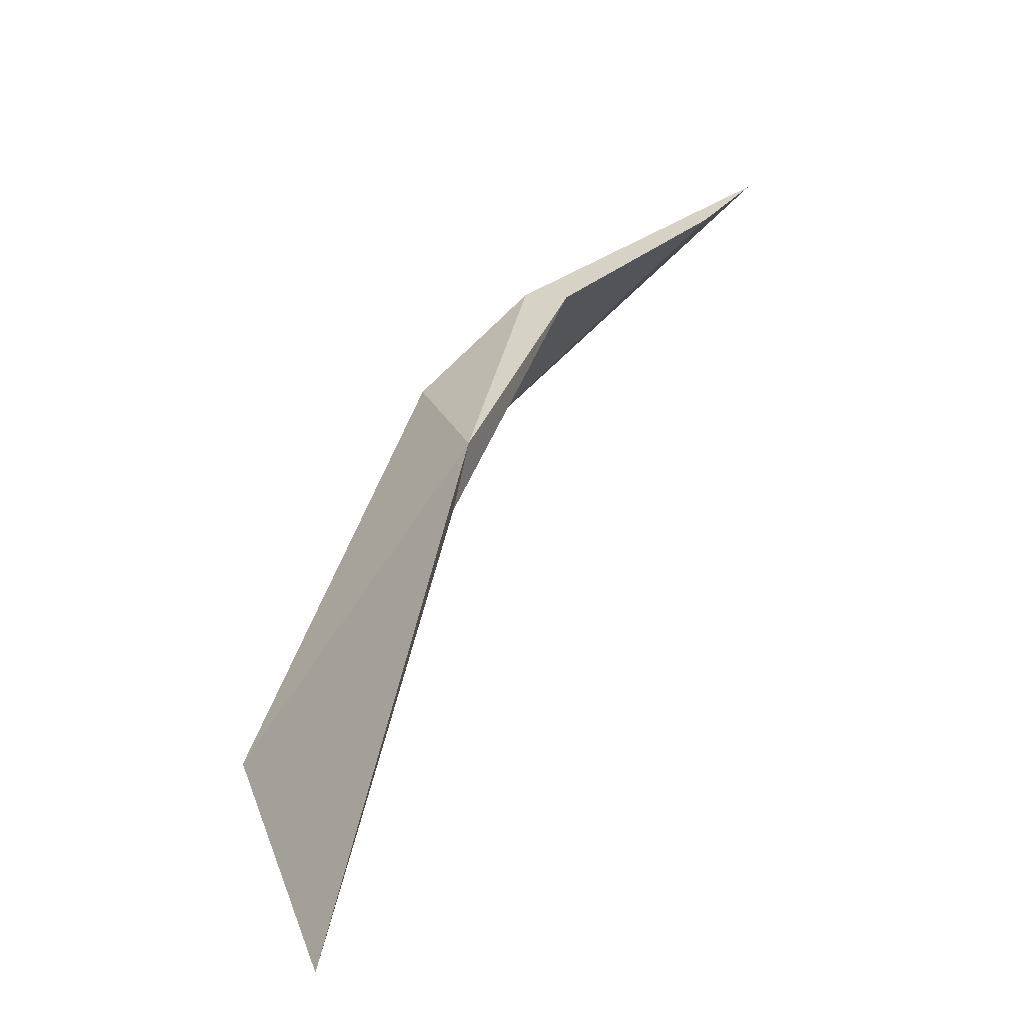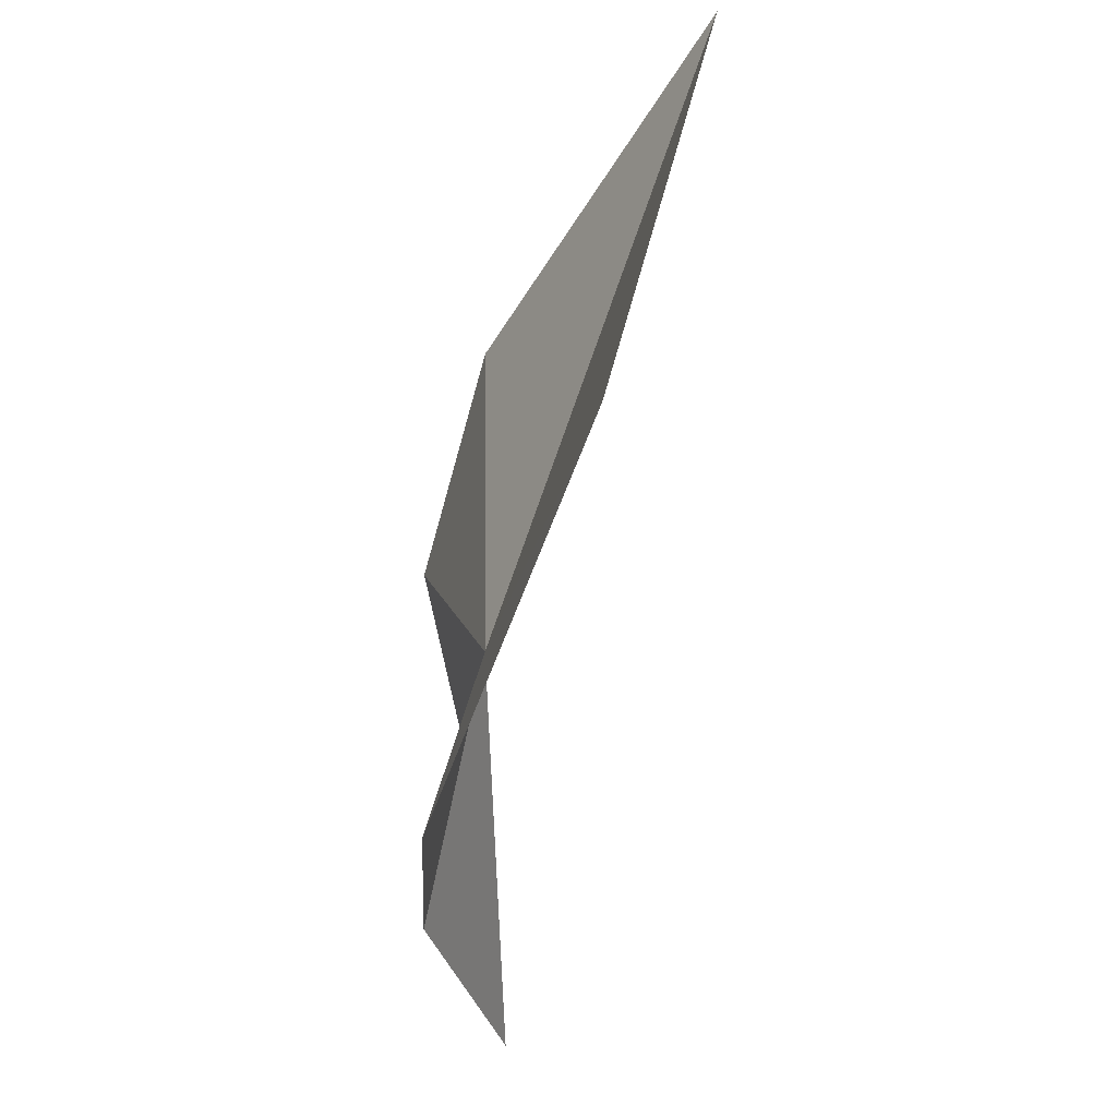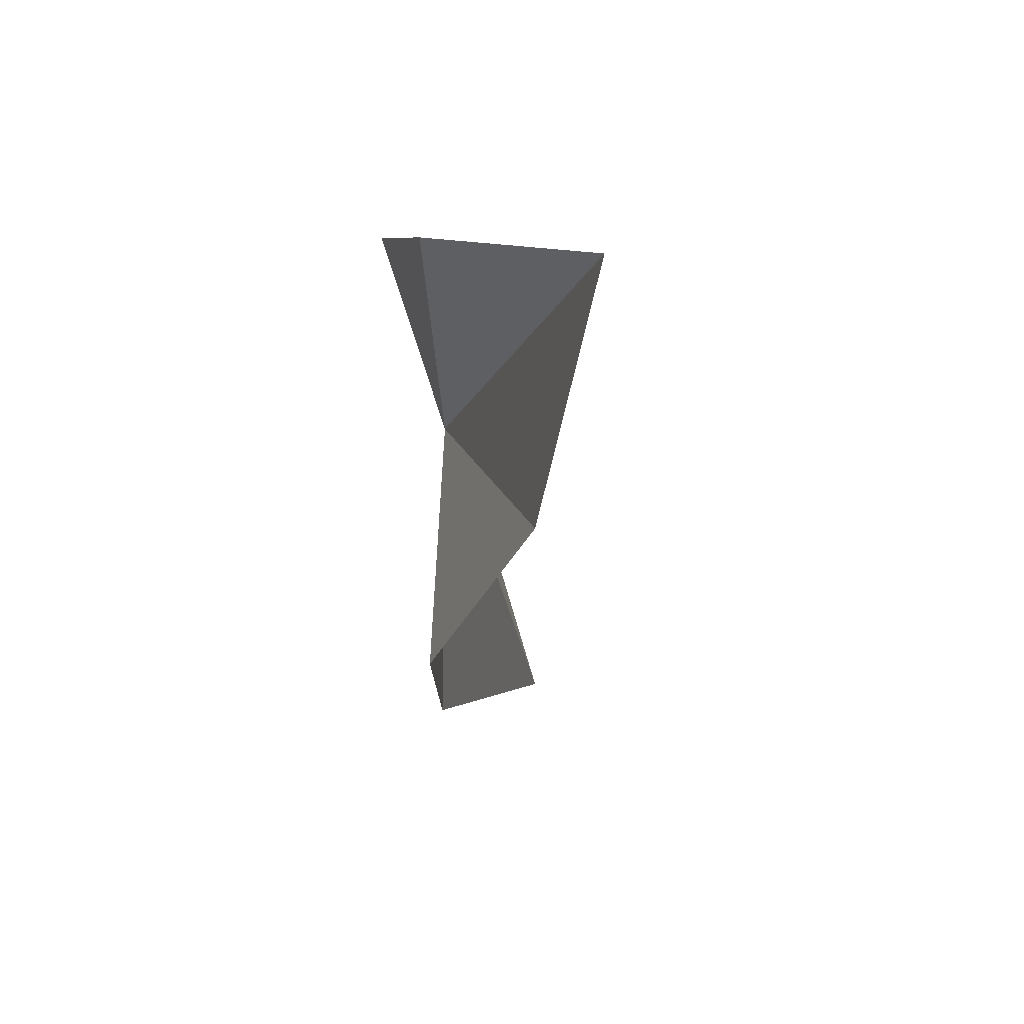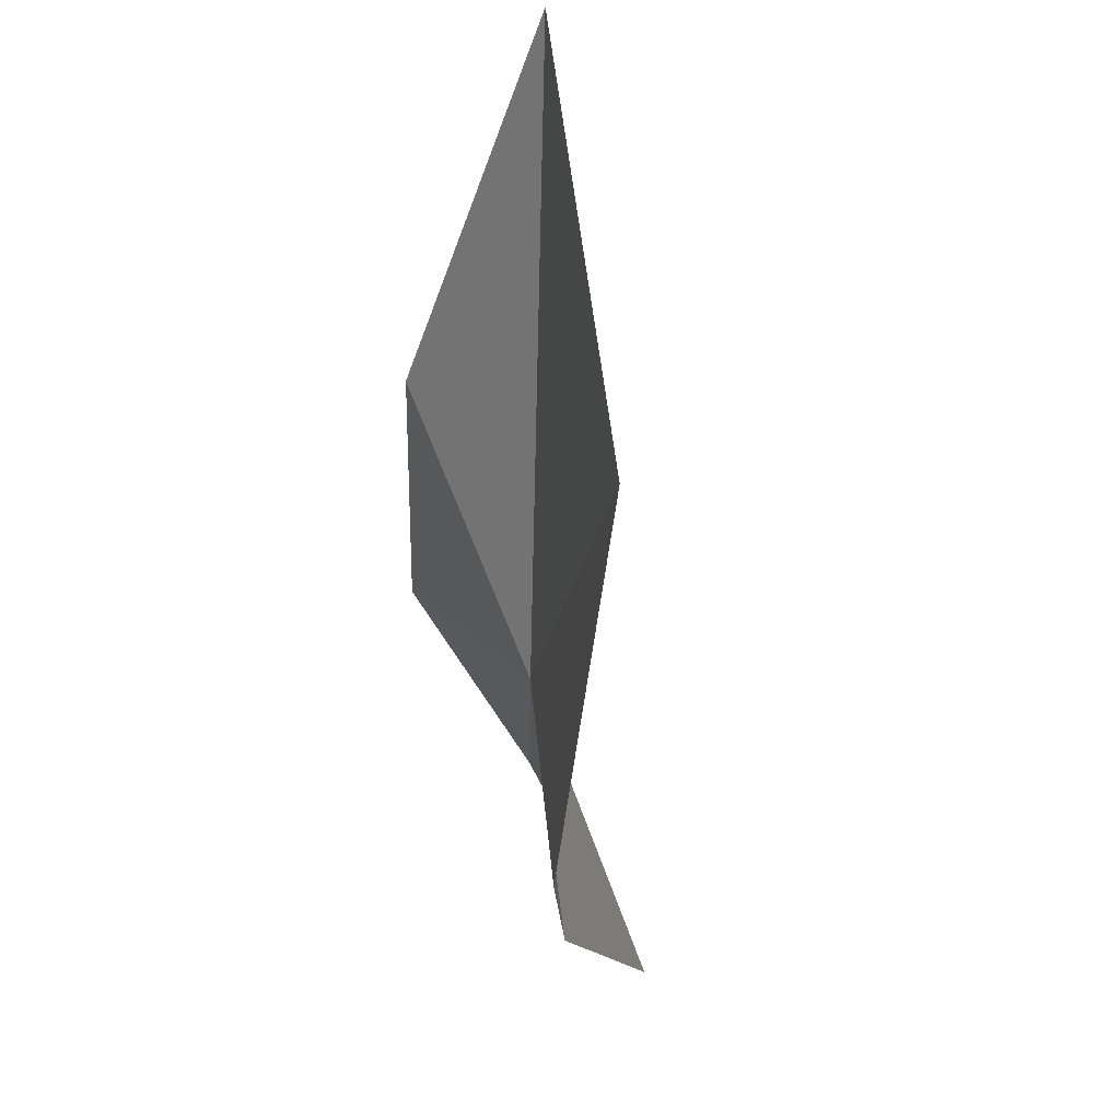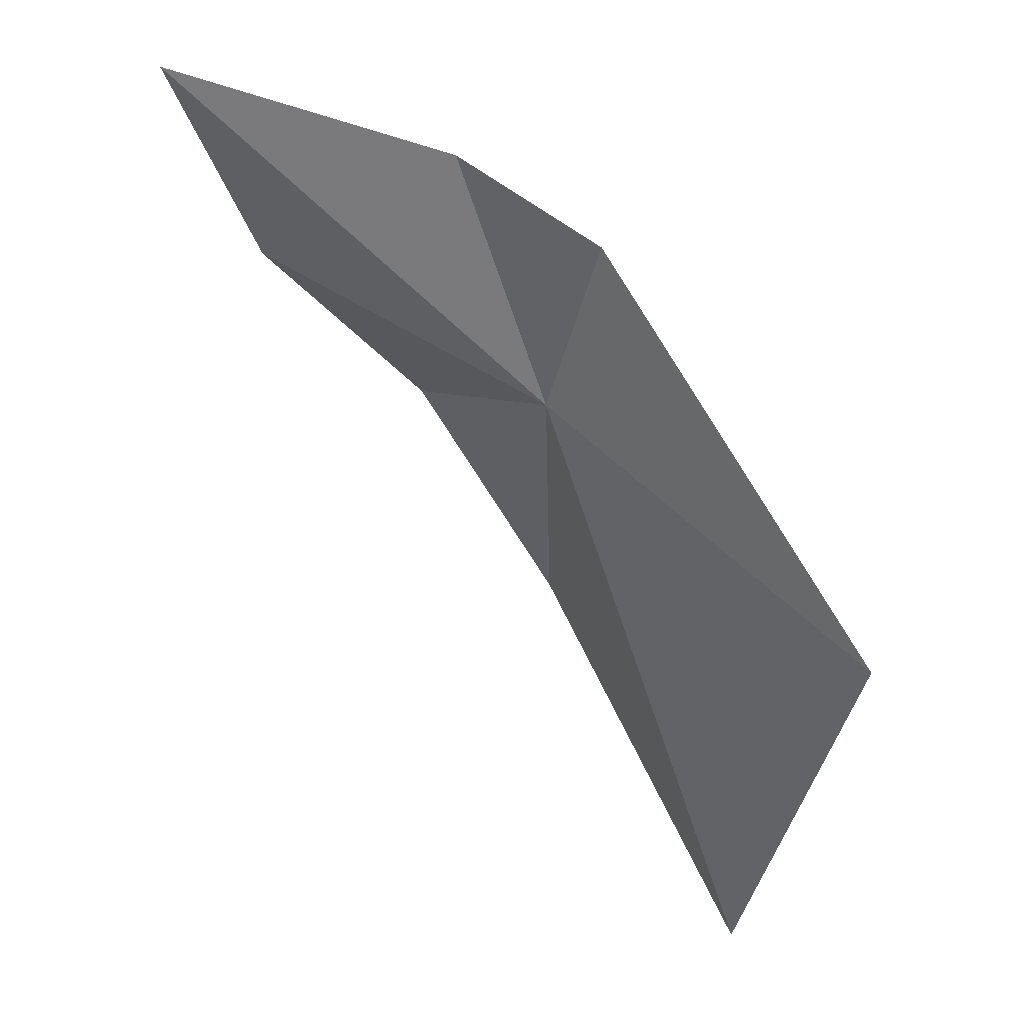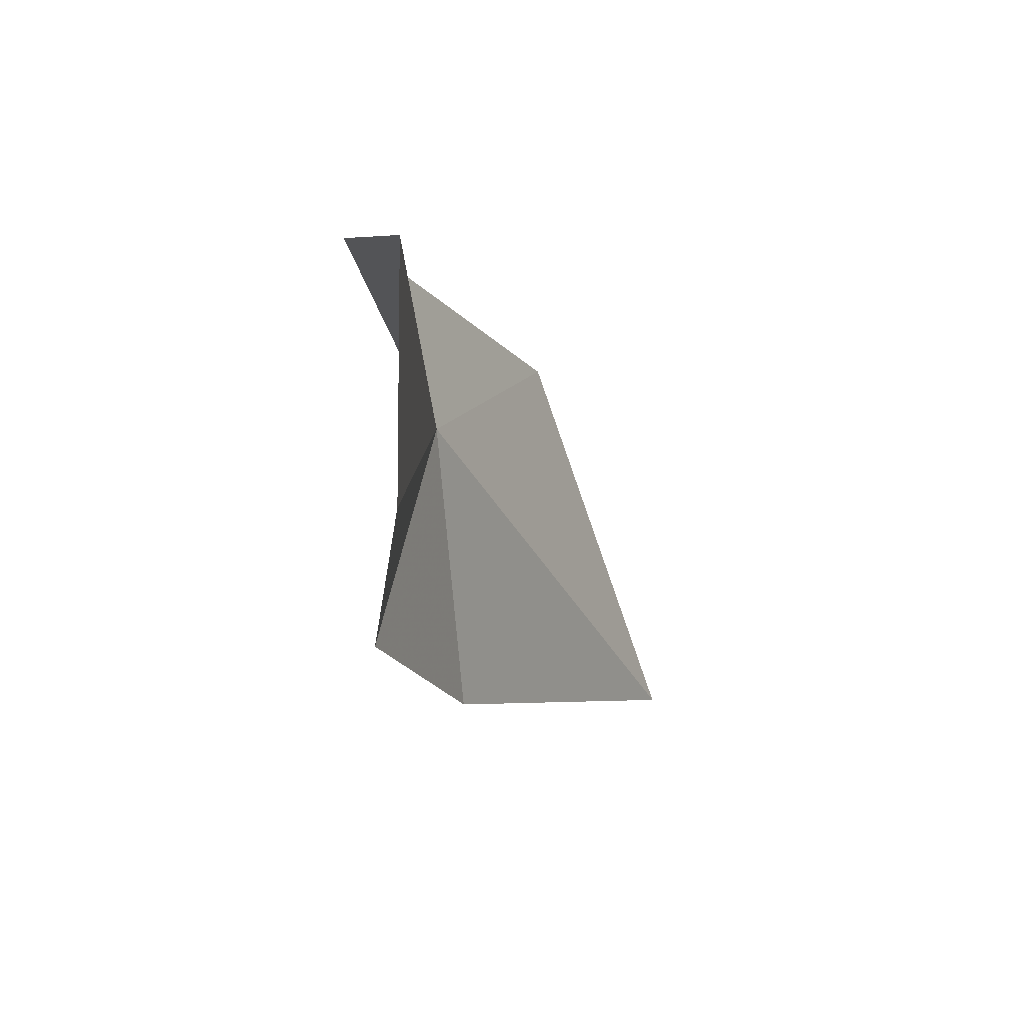
<metadata>
{"format":"obj","ext":"obj","renderer":"f3d","projection":"perspective","resolution":1024,"background":"white","views":[{"elev":-77.1,"azim":-50.3,"up":"+Z"},{"elev":66.3,"azim":0.2,"up":"+Y"},{"elev":22.8,"azim":-18.0,"up":"+Z"},{"elev":78.2,"azim":-21.8,"up":"+Y"},{"elev":53.5,"azim":117.6,"up":"+Z"},{"elev":-70.7,"azim":5.5,"up":"+Y"}]}
</metadata>
<code>
v 77.51 -152.8 463.8
v 84.26 -127.1 459.9
v 91.05 -131 432.6
v 77.2 -152.4 443.3
v 74.11 -151 476.1
v 76.24 -174.7 465.9
v 72.88 -164.9 453.5
v 73.74 -161.1 478.9
v 78.46 -178.8 482.4
f 1 3 2
f 1 4 3
f 1 2 5
f 1 6 7
f 1 5 8
f 1 8 9
f 1 9 6
f 1 7 4

</code>
